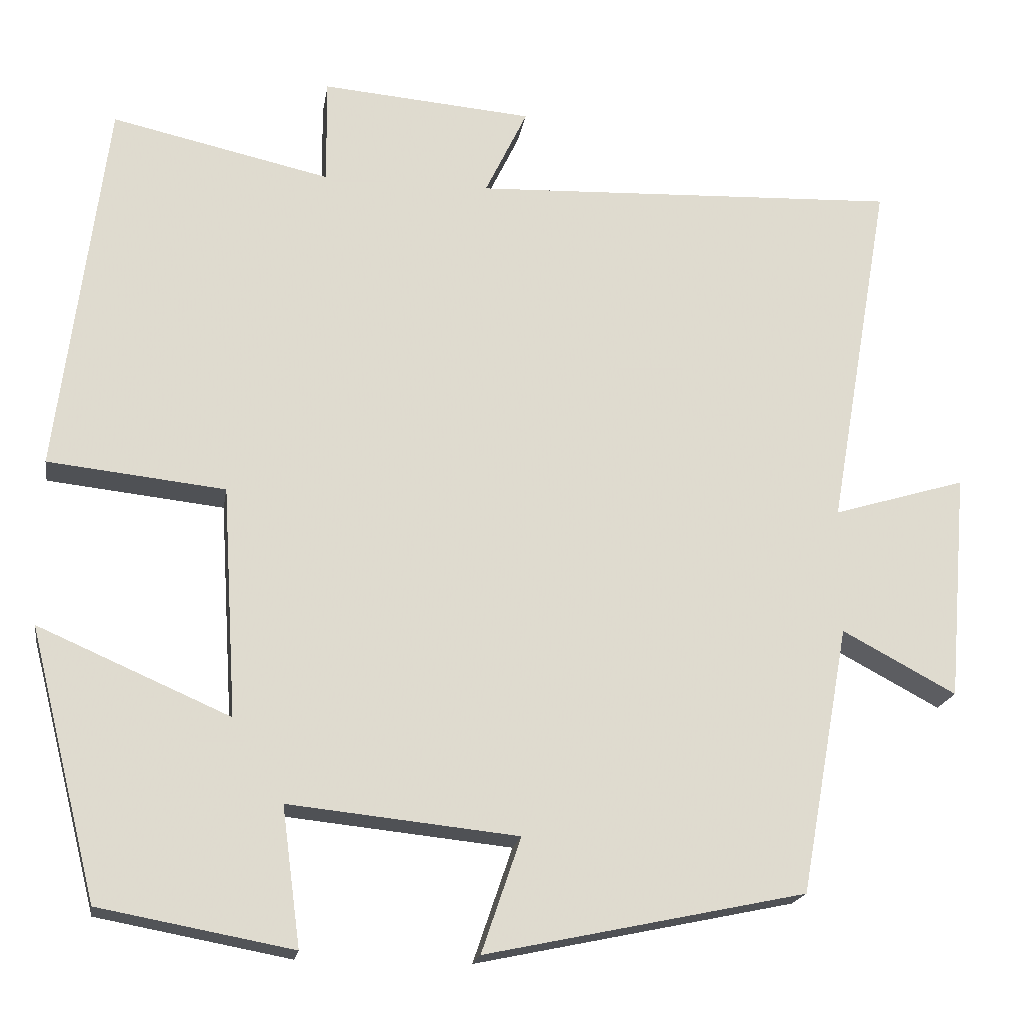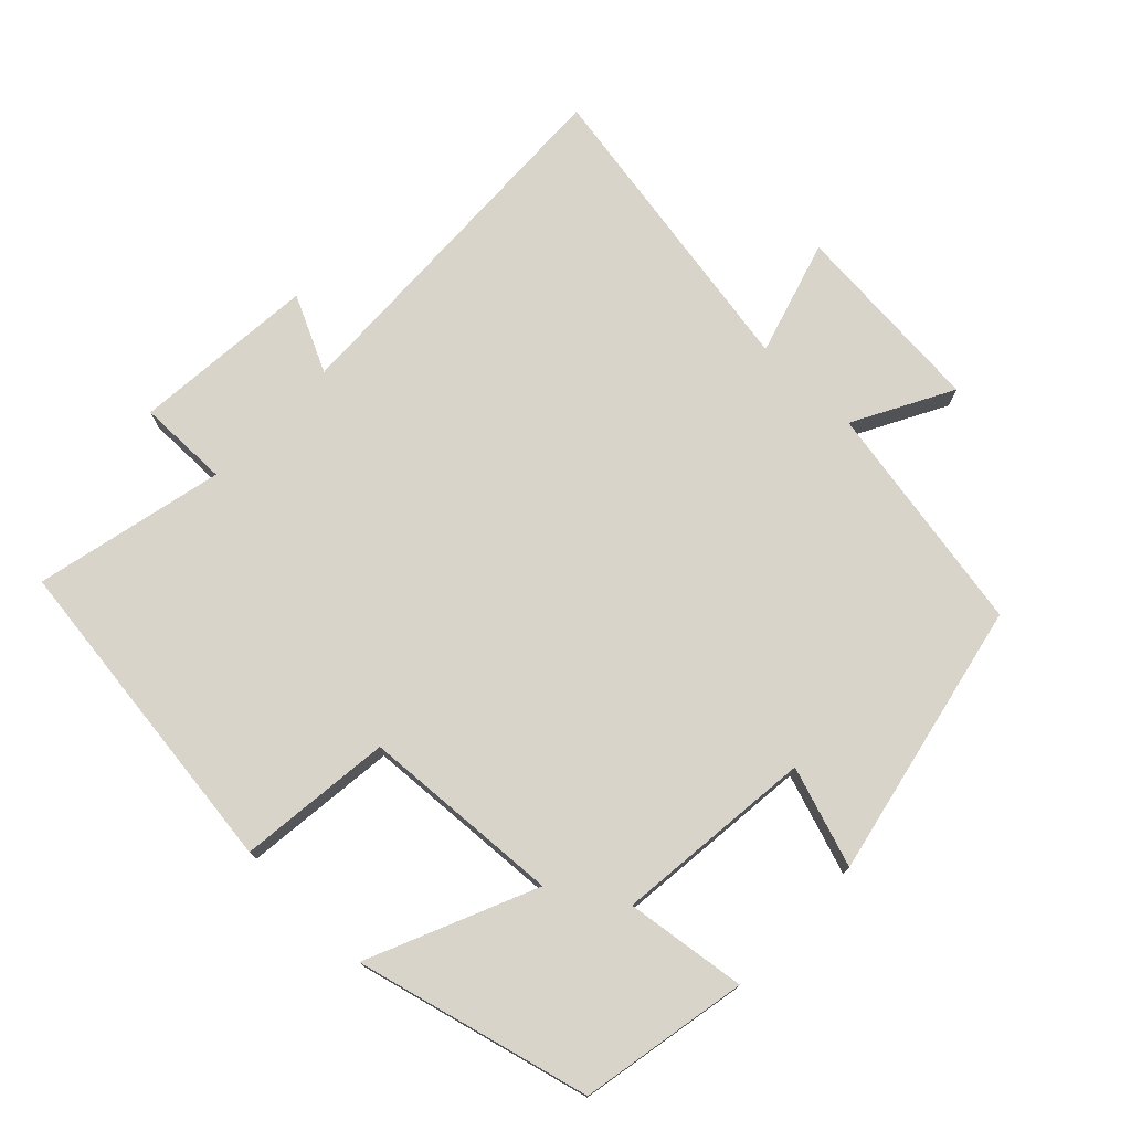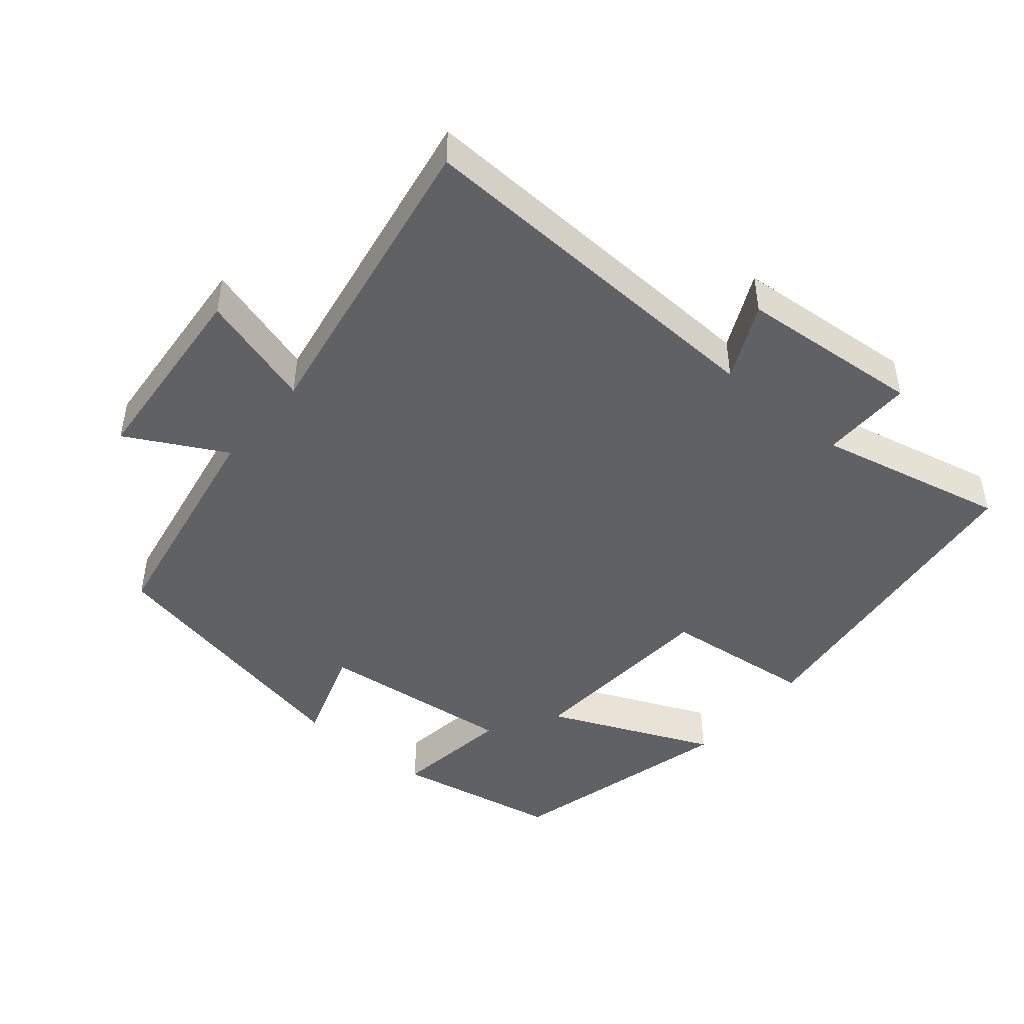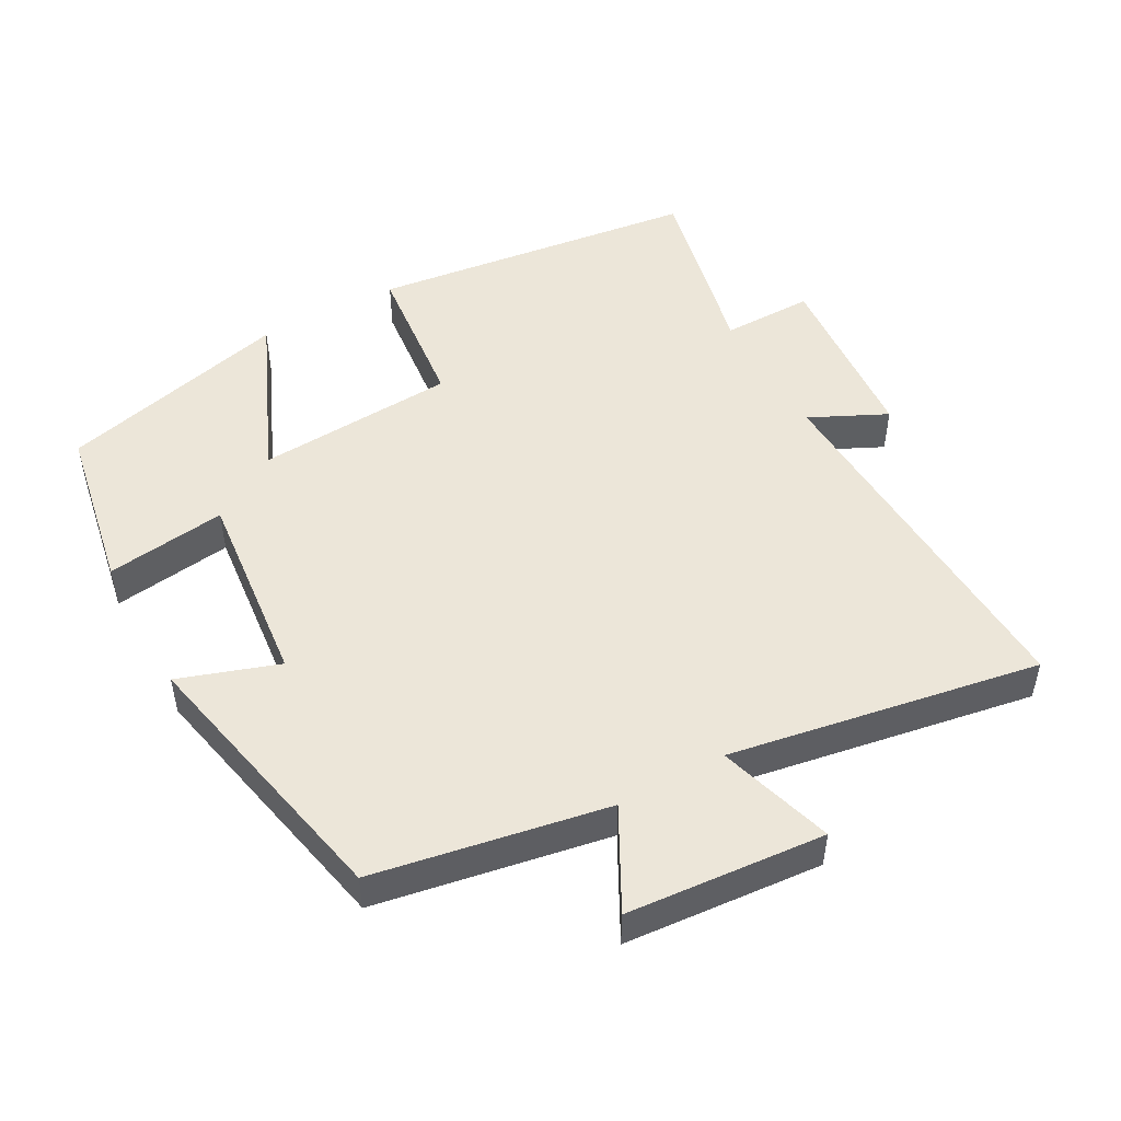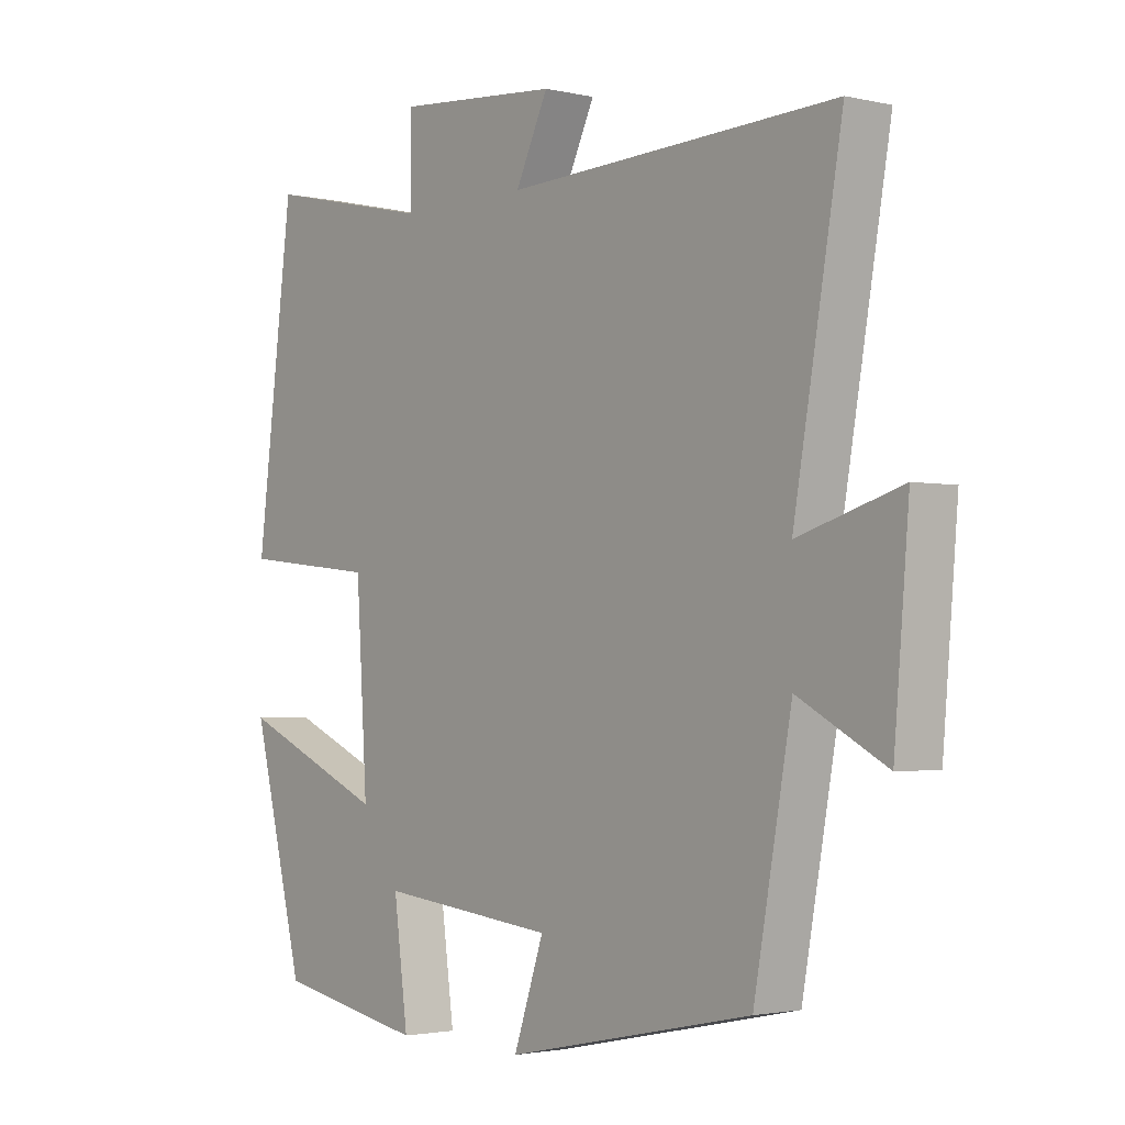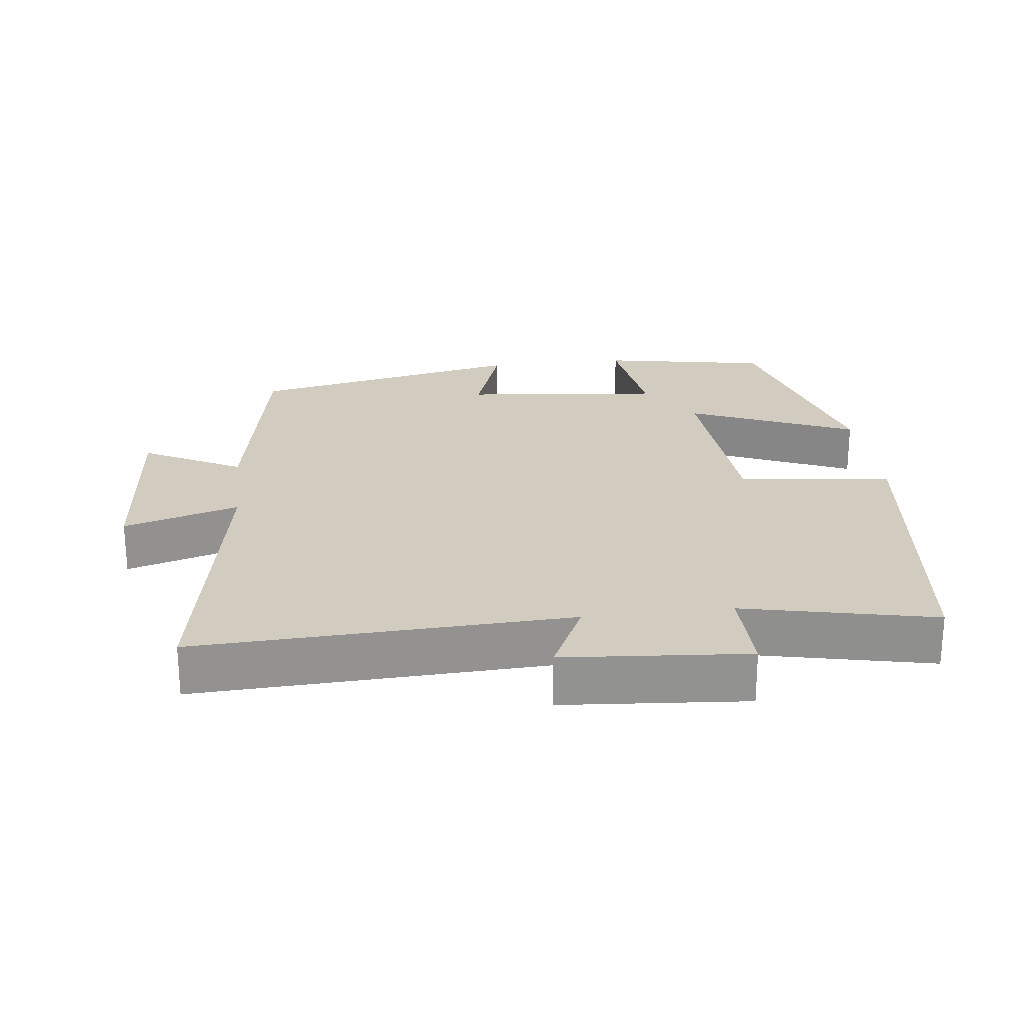
<metadata>
{"format":"obj","ext":"obj","renderer":"f3d","projection":"perspective","resolution":1024,"background":"white","views":[{"elev":-19.0,"azim":171.0,"up":"+Z"},{"elev":75.2,"azim":134.0,"up":"+Y"},{"elev":-45.8,"azim":-40.1,"up":"+Y"},{"elev":49.5,"azim":-119.0,"up":"+Y"},{"elev":-2.3,"azim":-129.1,"up":"+Z"},{"elev":23.9,"azim":-7.0,"up":"+Y"}]}
</metadata>
<code>
v 0.44 0.07 0.561
v 0.5 0.07 0.088
v 0.279 0.07 0.064
v 0.261 0.07 -0.224
v 0.5 0.07 -0.12
v 0.415 0.07 -0.455
v 0.174 0.07 -0.5
v 0.197 0.07 -0.327
v -0.089 0.07 -0.357
v -0.04 0.07 -0.5
v -0.439 0.07 -0.416
v -0.5 0.07 -0.082
v -0.642 0.07 -0.158
v -0.666 0.07 0.126
v -0.5 0.07 0.076
v -0.578 0.07 0.522
v -0.043 0.07 0.5
v -0.096 0.07 0.61
v 0.168 0.07 0.632
v 0.167 0.07 0.5
v 0.44 0 0.561
v 0.5 0 0.088
v 0.279 0 0.064
v 0.261 0 -0.224
v 0.5 0 -0.12
v 0.415 0 -0.455
v 0.174 0 -0.5
v 0.197 0 -0.327
v -0.089 0 -0.357
v -0.04 0 -0.5
v -0.439 0 -0.416
v -0.5 0 -0.082
v -0.642 0 -0.158
v -0.666 0 0.126
v -0.5 0 0.076
v -0.578 0 0.522
v -0.043 0 0.5
v -0.096 0 0.61
v 0.168 0 0.632
v 0.167 0 0.5
f 17 18 19 20
f 15 16 17
f 15 17 20
f 12 13 14 15
f 11 12 15
f 10 11 15
f 9 10 15
f 8 9 15 20
f 6 7 8
f 5 6 8
f 4 5 8
f 3 4 8 20
f 1 2 3 20
f 40 39 38 37
f 37 36 35
f 40 37 35
f 35 34 33 32
f 35 32 31
f 35 31 30
f 35 30 29
f 40 35 29 28
f 28 27 26
f 28 26 25
f 28 25 24
f 40 28 24 23
f 40 23 22 21
f 1 21 22 2
f 2 22 23 3
f 3 23 24 4
f 4 24 25 5
f 5 25 26 6
f 6 26 27 7
f 7 27 28 8
f 8 28 29 9
f 9 29 30 10
f 10 30 31 11
f 11 31 32 12
f 12 32 33 13
f 13 33 34 14
f 14 34 35 15
f 15 35 36 16
f 16 36 37 17
f 17 37 38 18
f 18 38 39 19
f 19 39 40 20
f 20 40 21 1

</code>
